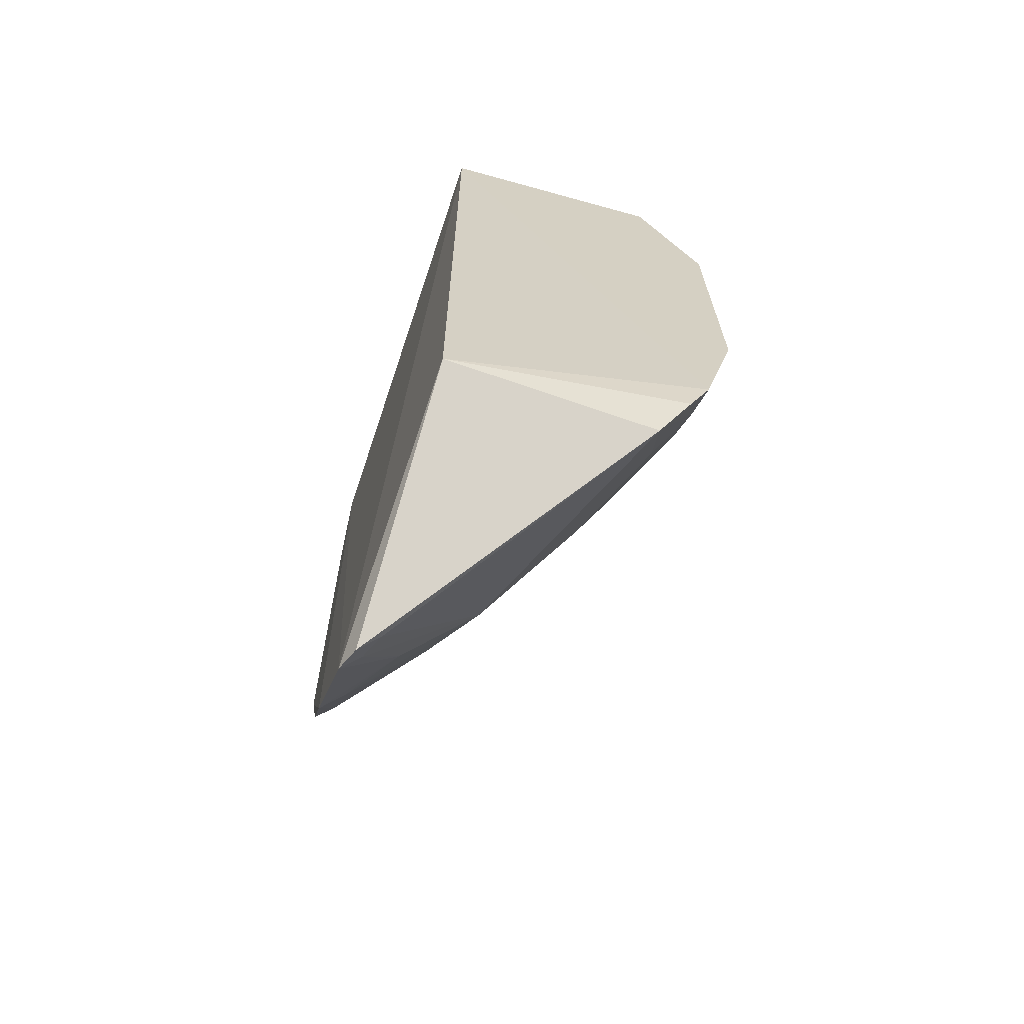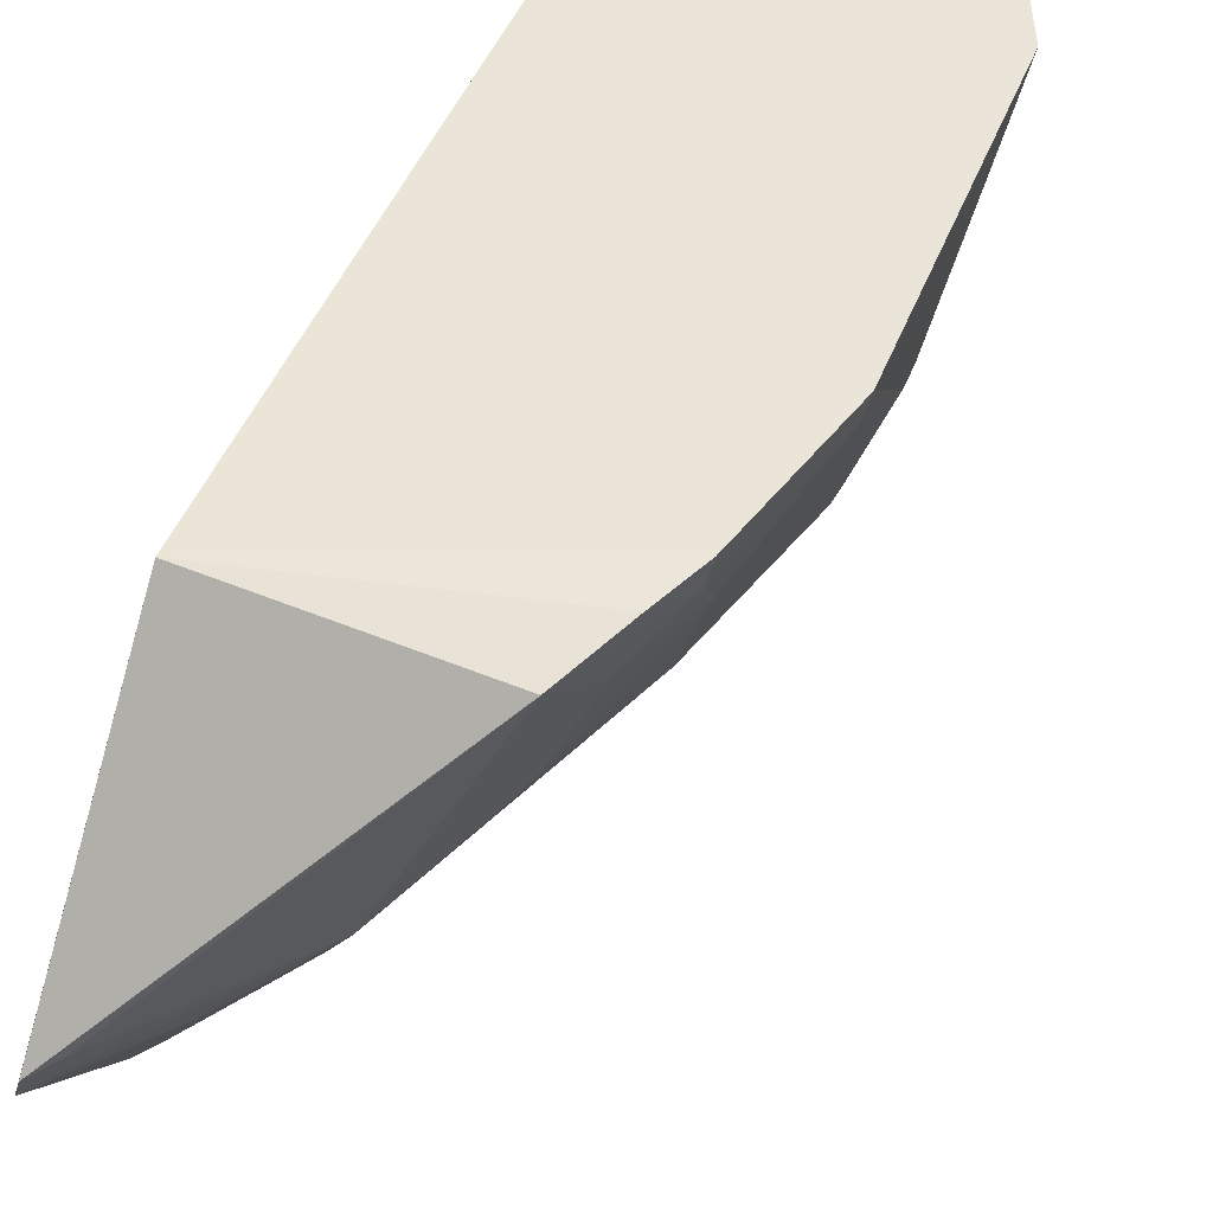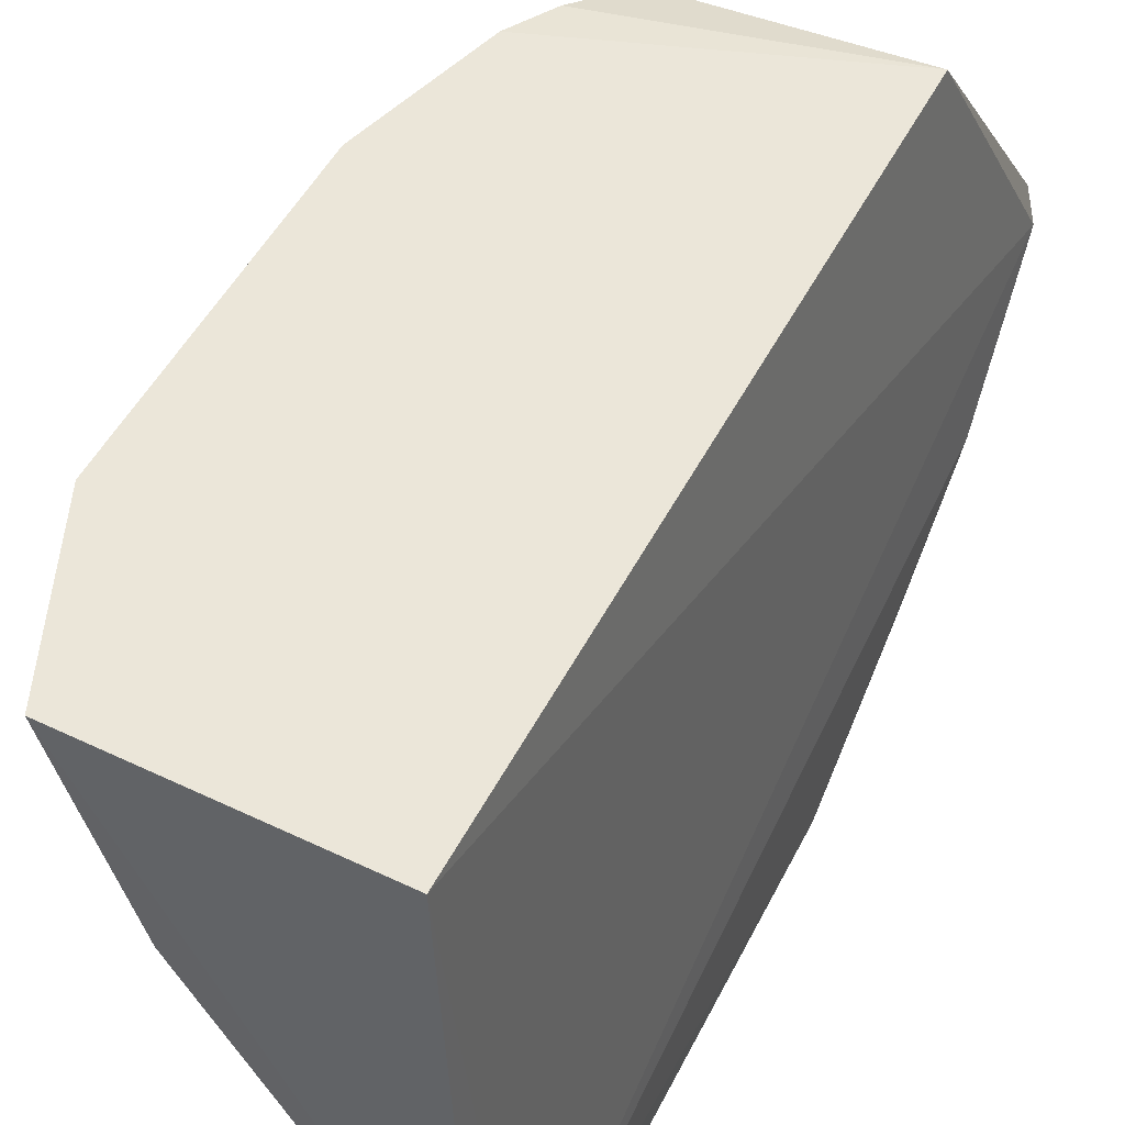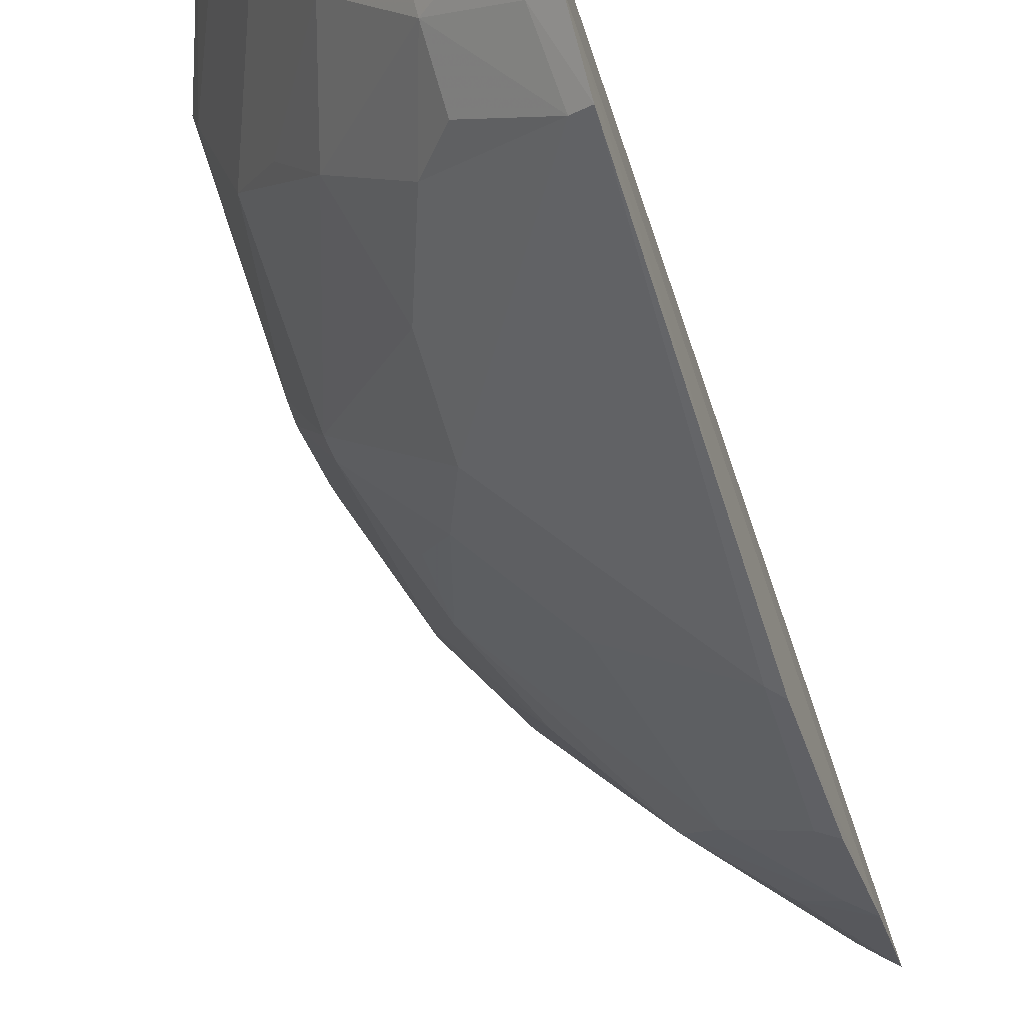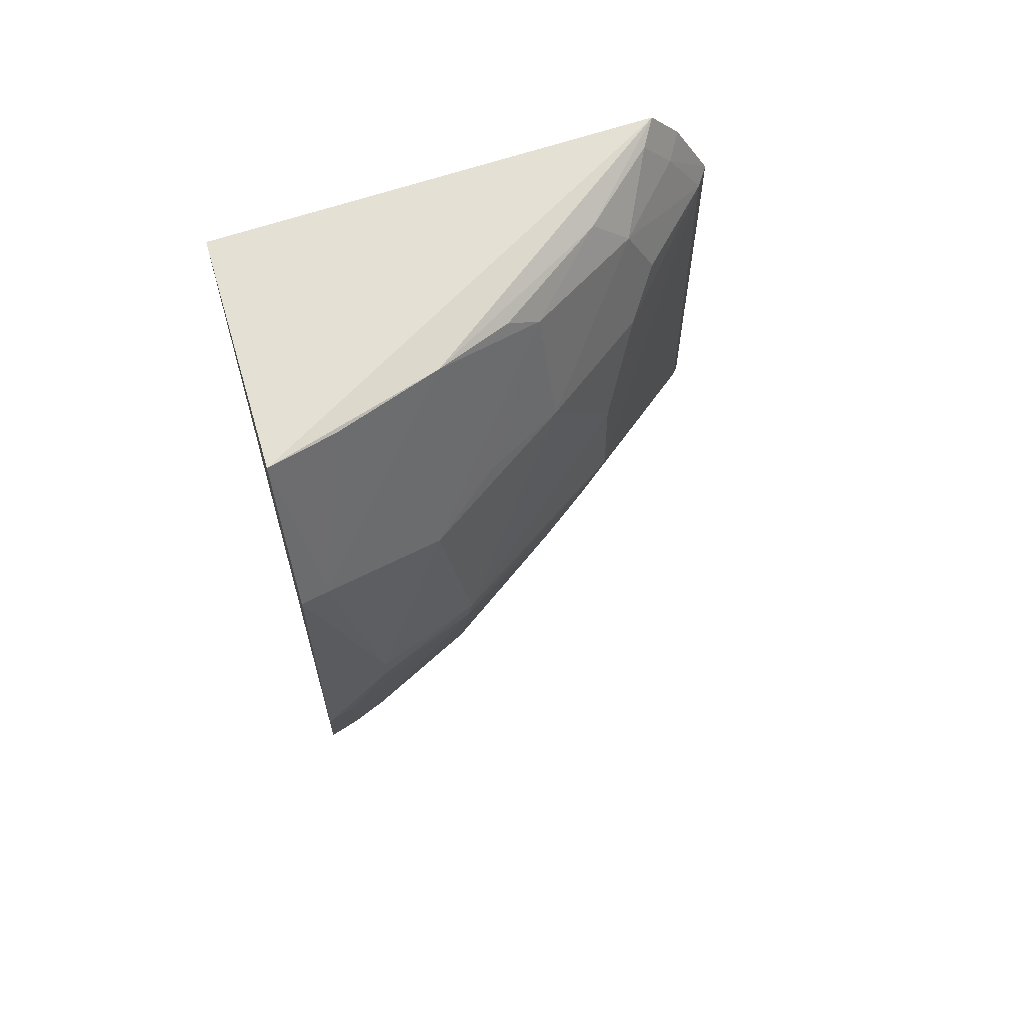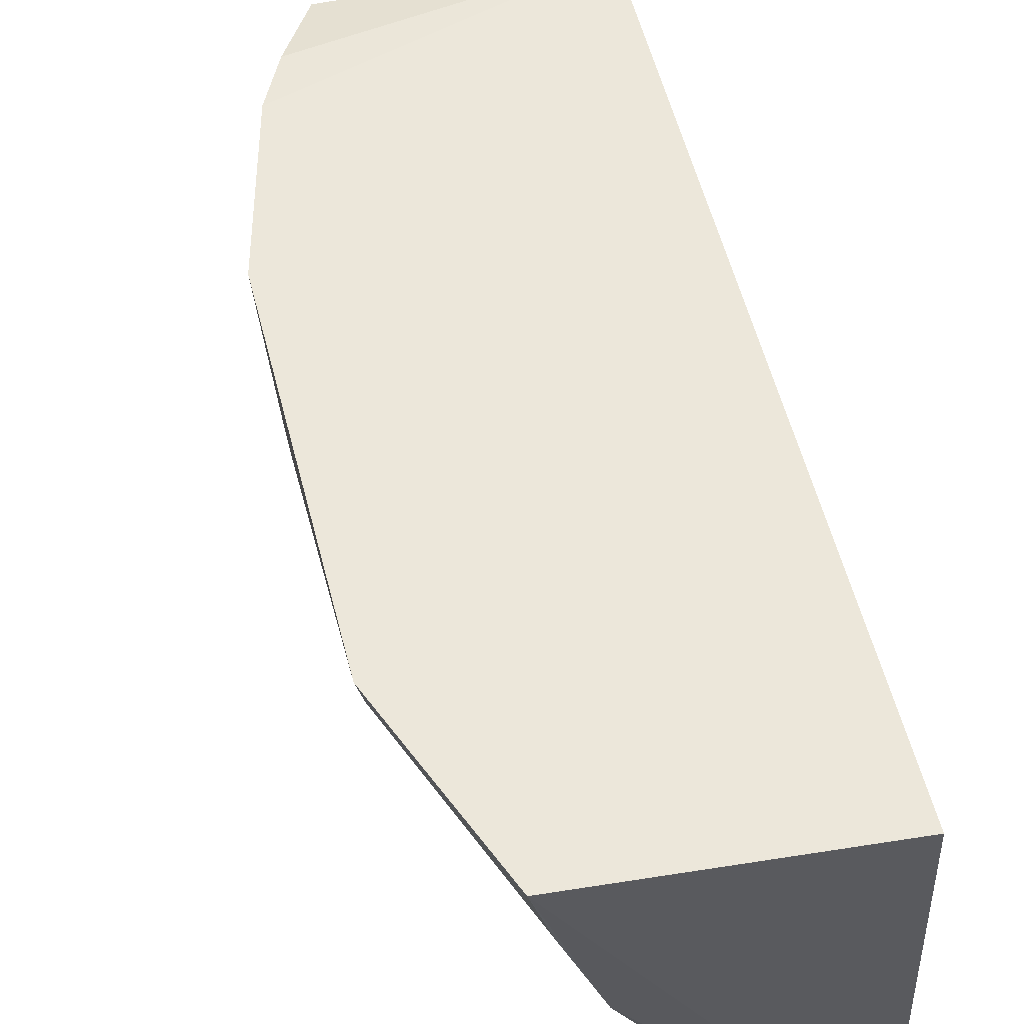
<metadata>
{"format":"obj","ext":"obj","renderer":"f3d","projection":"perspective","resolution":1024,"background":"white","views":[{"elev":-65.8,"azim":-16.1,"up":"+Y"},{"elev":46.2,"azim":21.0,"up":"+Z"},{"elev":45.8,"azim":-154.9,"up":"+Z"},{"elev":-67.4,"azim":-161.7,"up":"+Z"},{"elev":64.2,"azim":72.2,"up":"+Y"},{"elev":53.5,"azim":166.5,"up":"+Z"}]}
</metadata>
<code>
v 0.176 -0.2256 -0.3227
v 0.3013 -0.06004 -0.2312
v 0.1812 -0.1544 -0.2348
v 0.1812 0.1335 -0.2348
v 0.1732 0.08473 -0.436
v 0.287 -0.1171 -0.2314
v 0.1721 -0.2227 -0.3334
v 0.2749 0.1285 -0.2327
v 0.2659 -0.1585 -0.2383
v 0.2405 -0.01334 -0.3745
v 0.1725 0.1122 -0.422
v 0.2785 -0.1353 -0.2329
v 0.222 -0.1607 -0.3299
v 0.2843 -0.02833 -0.2997
v 0.1735 -0.07507 -0.4367
v 0.1748 0.129 -0.4094
v 0.1838 -0.2193 -0.3185
v 0.2522 -0.1304 -0.2995
v 0.2828 -0.1047 -0.257
v 0.2525 0.06596 -0.3466
v 0.3003 0.06593 -0.2319
v 0.1801 0.08269 -0.4309
v 0.1714 -0.1776 -0.3776
v 0.2236 -0.07328 -0.3724
v 0.1793 -0.2166 -0.3299
v 0.2985 -0.05941 -0.2421
v 0.2685 -0.08877 -0.2994
v 0.2843 -0.1155 -0.243
v 0.2848 -0.01924 -0.3009
v 0.24 0.1204 -0.3312
v 0.1784 -0.07144 -0.4334
v 0.2235 0.06727 -0.3886
v 0.1821 0.1084 -0.4159
v 0.1946 -0.1861 -0.3423
v 0.2078 -0.1478 -0.3577
v 0.2534 -0.04302 -0.3444
v 0.2707 -0.1321 -0.2578
v 0.2394 0.02687 -0.3743
v 0.2853 0.0536 -0.2892
v 0.2992 -0.01906 -0.2591
v 0.2534 0.1252 -0.3012
v 0.2099 0.1064 -0.3892
v 0.1799 -0.1729 -0.3718
v 0.1799 -0.1318 -0.4025
v 0.2678 -0.05828 -0.3141
v 0.2993 -0.02843 -0.2587
v 0.2978 0.06488 -0.2427
v 0.21 0.1217 -0.3742
v 0.2375 0.1113 -0.3443
v 0.2098 0.08283 -0.4004
v 0.1844 0.1251 -0.4033
v 0.1729 -0.1333 -0.4083
v 0.2678 0.1264 -0.2591
v 0.2679 0.0657 -0.3159
f 6 2 4
f 6 4 3
f 7 1 3
f 7 3 4
f 8 4 2
f 9 3 1
f 11 7 4
f 12 6 3
f 12 3 9
f 15 11 5
f 16 11 4
f 16 4 8
f 17 13 9
f 17 9 1
f 17 1 7
f 18 9 13
f 21 8 2
f 23 7 11
f 23 11 15
f 25 17 7
f 25 13 17
f 26 19 14
f 27 19 18
f 27 14 19
f 27 18 13
f 28 6 12
f 28 12 9
f 28 19 26
f 28 26 2
f 28 2 6
f 29 14 10
f 31 15 5
f 31 5 22
f 31 22 10
f 31 10 24
f 33 22 5
f 33 5 11
f 33 11 16
f 34 7 23
f 34 25 7
f 34 13 25
f 35 27 13
f 35 24 27
f 35 31 24
f 36 27 24
f 36 24 10
f 36 10 14
f 37 28 9
f 37 9 18
f 37 18 19
f 37 19 28
f 38 29 10
f 38 20 29
f 38 32 20
f 38 10 22
f 38 22 32
f 39 29 20
f 40 29 39
f 41 16 8
f 42 20 32
f 42 22 33
f 43 34 23
f 43 13 34
f 43 35 13
f 44 15 31
f 44 31 35
f 44 35 43
f 44 43 23
f 45 36 14
f 45 14 27
f 45 27 36
f 46 2 26
f 46 26 14
f 46 14 29
f 46 29 40
f 46 40 21
f 46 21 2
f 47 40 39
f 47 21 40
f 47 39 41
f 47 8 21
f 48 41 30
f 48 16 41
f 49 41 39
f 49 30 41
f 49 20 42
f 49 48 30
f 49 42 48
f 50 42 32
f 50 32 22
f 50 22 42
f 51 42 33
f 51 33 16
f 51 48 42
f 51 16 48
f 52 44 23
f 52 23 15
f 52 15 44
f 53 47 41
f 53 41 8
f 53 8 47
f 54 49 39
f 54 39 20
f 54 20 49

</code>
